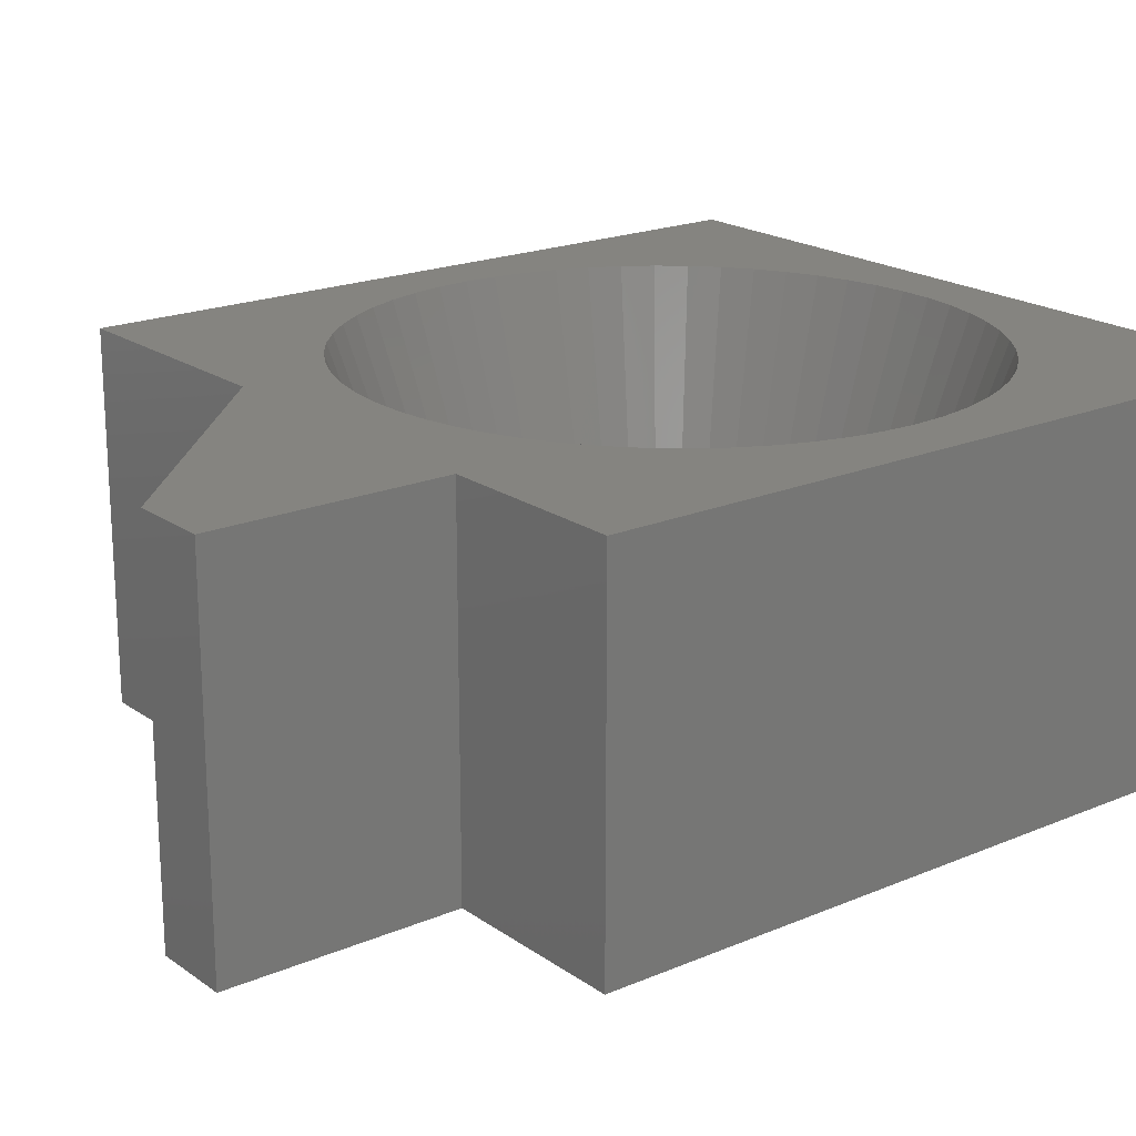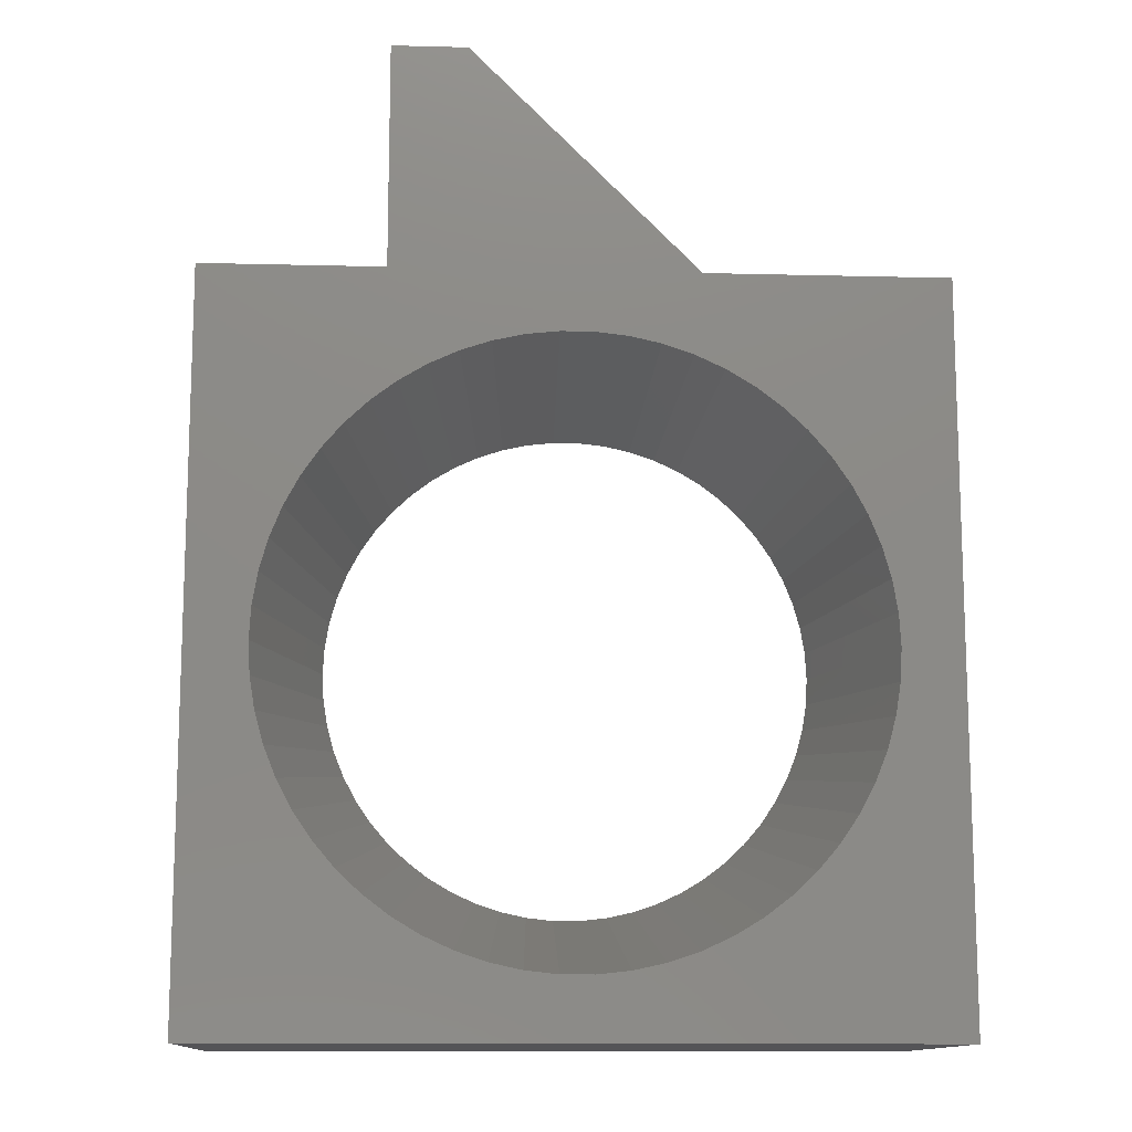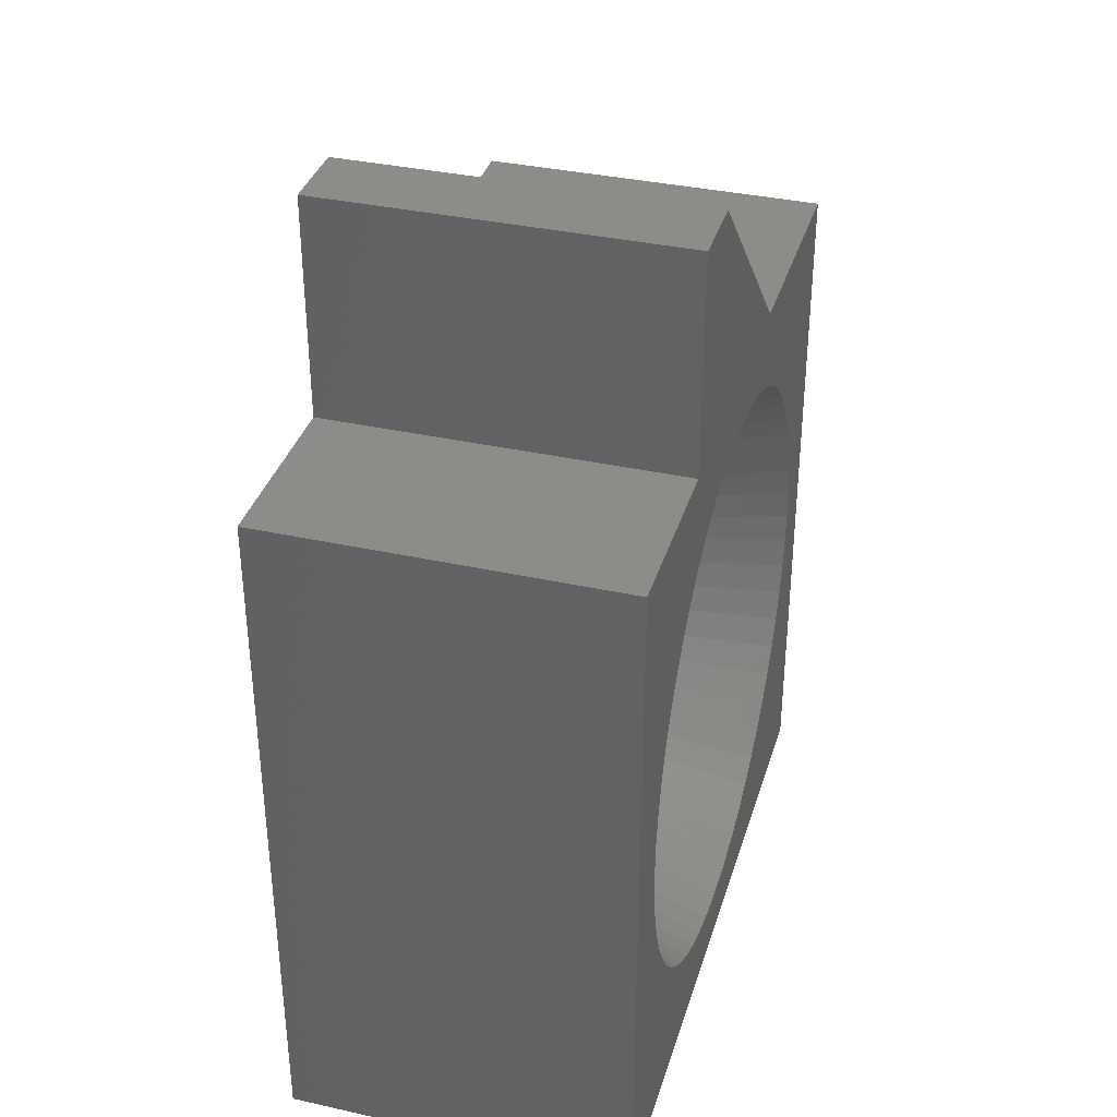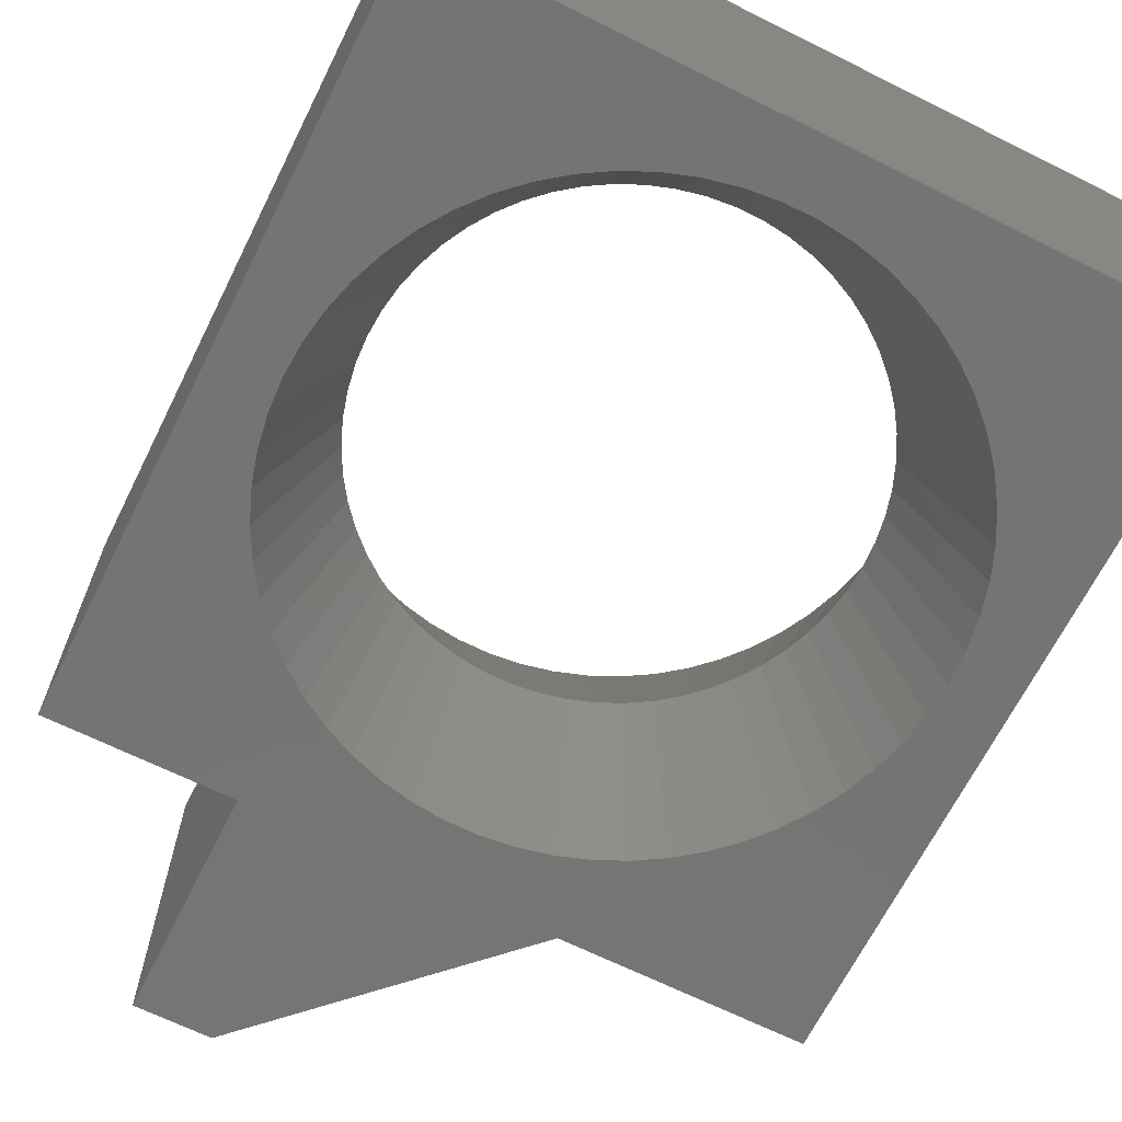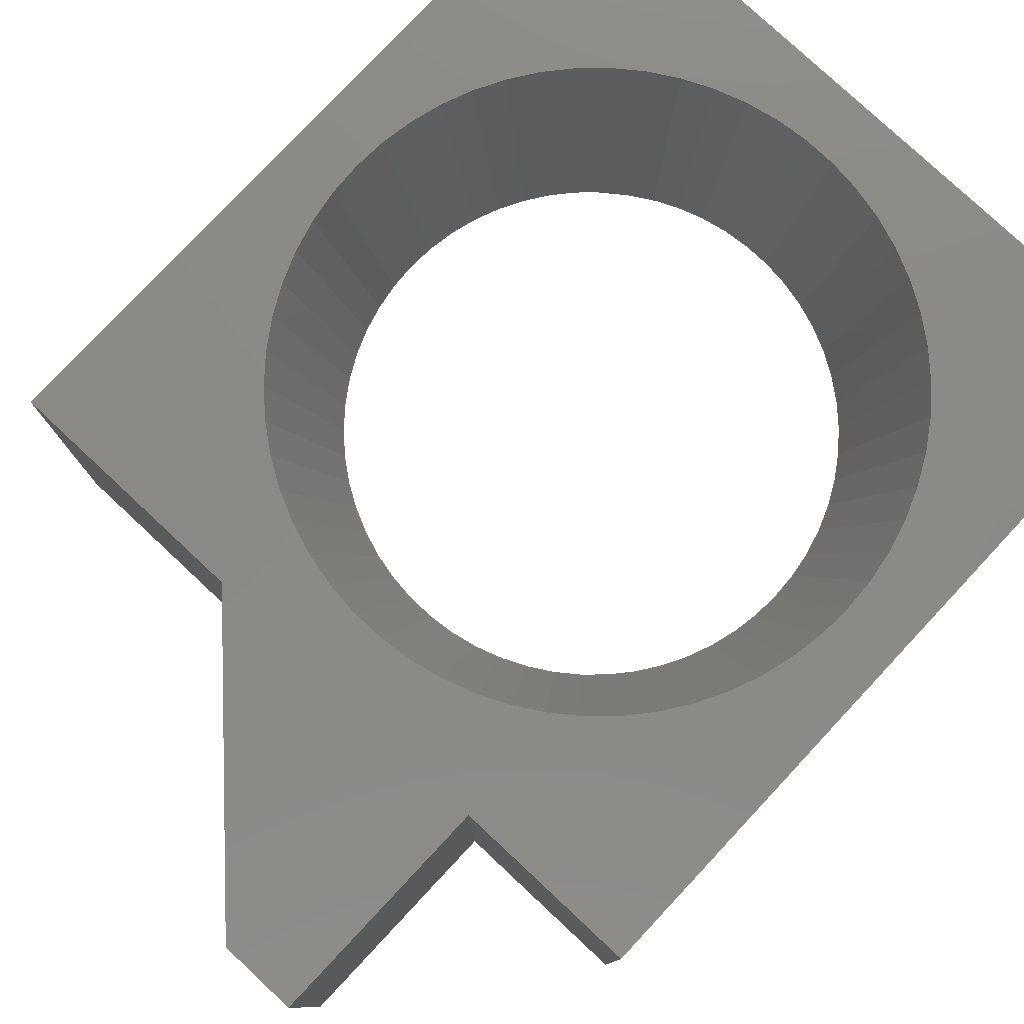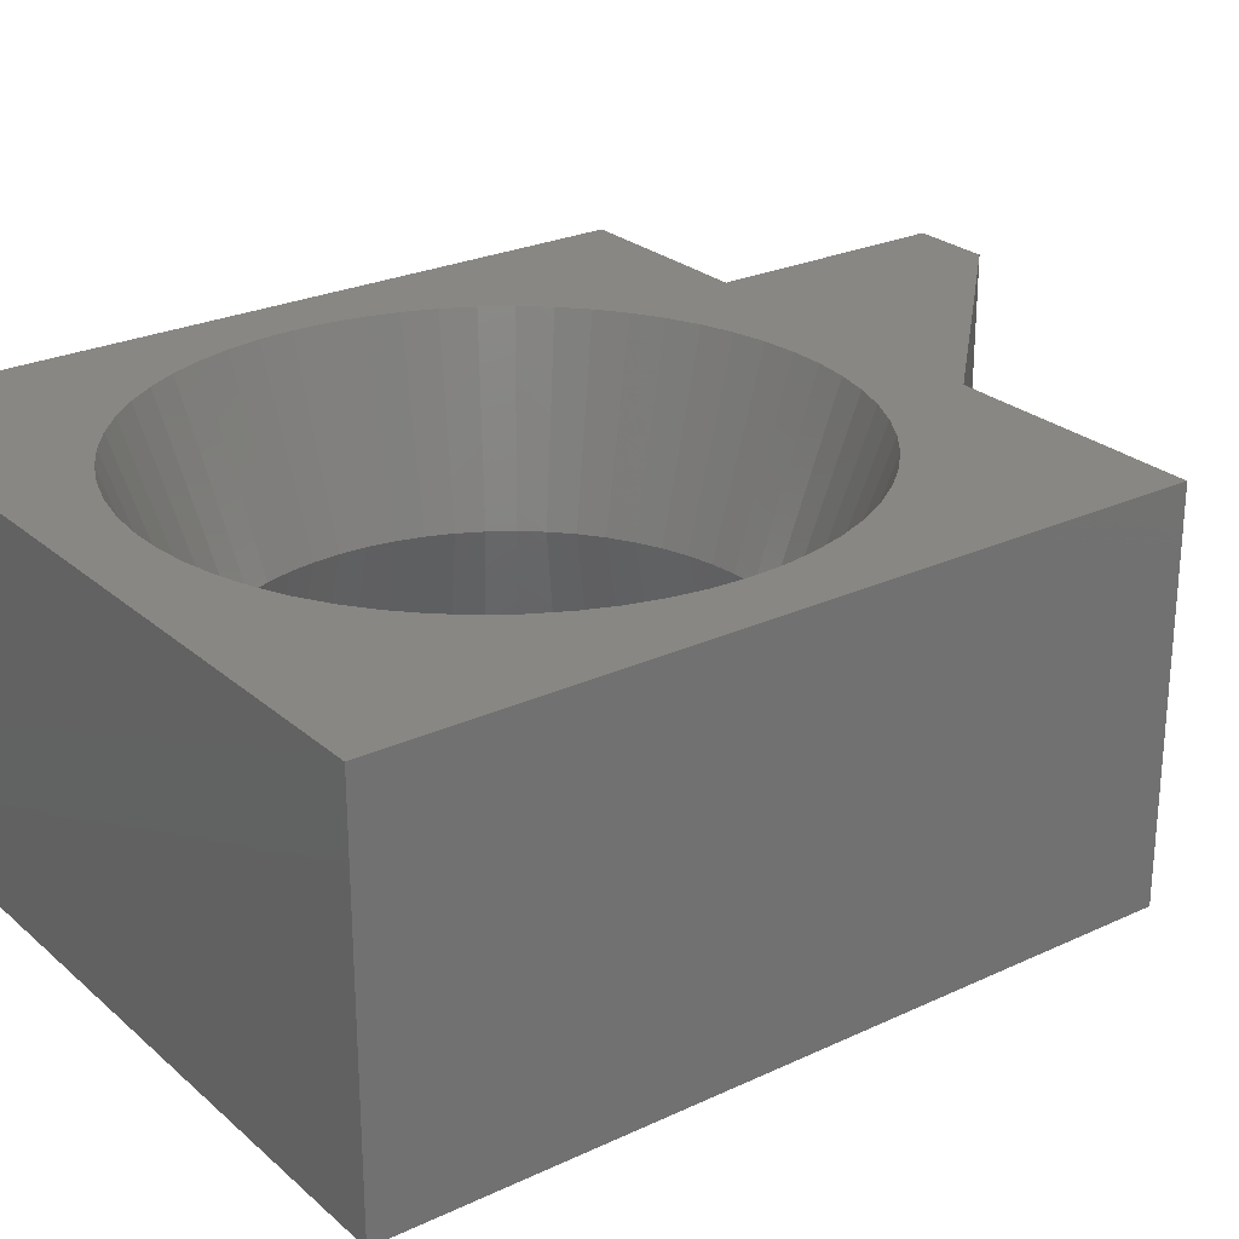
<metadata>
{"format":"stl","ext":"stl","renderer":"f3d","projection":"perspective","resolution":1024,"background":"white","views":[{"elev":19.7,"azim":-128.1,"up":"+Z"},{"elev":-12.5,"azim":-3.4,"up":"+Y"},{"elev":35.9,"azim":-73.8,"up":"+Y"},{"elev":-66.7,"azim":-26.5,"up":"+Z"},{"elev":78.9,"azim":-136.9,"up":"+Z"},{"elev":25.7,"azim":53.4,"up":"+Z"}]}
</metadata>
<code>
# stl→obj: 196 verts, 392 faces
v 1 0 3.2
v 1 3 1.6
v 1 3 3.2
v 1 0 1.6
v 4 0 1.6
v 4 0 3.2
v -0.1895 -1.751 0
v 0 0 0
v 0.1553 -1.489 0
v -2.4 0 0
v -0.504 -2.049 0
v -0.7844 -2.379 0
v -1.027 -2.738 0
v -1.23 -3.12 0
v -1.391 -3.523 0
v -1.6 -4.8 0
v -2.4 -9.6 0
v -1.506 -3.94 0
v -1.577 -4.368 0
v 7.2 -9.6 0
v 6.4 -4.8 0
v 7.2 0 0
v 6.377 -5.232 0
v 6.306 -5.66 0
v 6.191 -6.077 0
v 6.03 -6.48 0
v 5.827 -6.862 0
v 5.584 -7.221 0
v 5.304 -7.551 0
v 4.99 -7.849 0
v 4.645 -8.111 0
v 4.274 -8.334 0
v 3.881 -8.516 0
v 3.47 -8.654 0
v 3.047 -8.747 0
v 2.617 -8.794 0
v 2.183 -8.794 0
v -1.577 -5.232 0
v -1.506 -5.66 0
v -1.391 -6.077 0
v -1.23 -6.48 0
v -1.027 -6.862 0
v -0.7844 -7.221 0
v -0.504 -7.551 0
v -0.1895 -7.849 0
v 0.1553 -8.111 0
v 0.5264 -8.334 0
v 0.9194 -8.516 0
v 1.33 -8.654 0
v 1.753 -8.747 0
v 6.377 -4.368 0
v 6.306 -3.94 0
v 6.191 -3.523 0
v 6.03 -3.12 0
v 5.827 -2.738 0
v 5.584 -2.379 0
v 5.304 -2.049 0
v 4.99 -1.751 0
v 4.645 -1.489 0
v 4 0 0
v 4.274 -1.266 0
v 3.881 -1.084 0
v 3.47 -0.9458 0
v 3.047 -0.8527 0
v 2.617 -0.8059 0
v 2.183 -0.8059 0
v 1 3 0
v 1.753 -0.8527 0
v 1.33 -0.9458 0
v 0.9194 -1.084 0
v 0.5264 -1.266 0
v 0 3 0
v 7.2 0 4.8
v 4 0 4.8
v -2.4 0 4.8
v 0 0 4.8
v 0 3 4.8
v 1 3 4.8
v 6.4 -4.8 4.8
v 7.2 -9.6 4.8
v 6.377 -4.368 4.8
v 6.306 -3.94 4.8
v 6.191 -3.523 4.8
v 6.03 -3.12 4.8
v 5.827 -2.738 4.8
v 5.584 -2.379 4.8
v 5.304 -2.049 4.8
v 4.99 -1.751 4.8
v 4.645 -1.489 4.8
v 4.274 -1.266 4.8
v 3.881 -1.084 4.8
v 3.47 -0.9458 4.8
v 3.047 -0.8527 4.8
v 2.617 -0.8059 4.8
v 2.183 -0.8059 4.8
v 1.753 -0.8527 4.8
v 1.33 -0.9458 4.8
v 0.9194 -1.084 4.8
v 0.5264 -1.266 4.8
v 0.1553 -1.489 4.8
v -0.1895 -1.751 4.8
v -0.504 -2.049 4.8
v -0.7844 -2.379 4.8
v -1.027 -2.738 4.8
v -1.23 -3.12 4.8
v -1.577 -4.368 4.8
v -1.6 -4.8 4.8
v -1.506 -3.94 4.8
v -1.391 -3.523 4.8
v 6.377 -5.232 4.8
v 6.306 -5.66 4.8
v 6.191 -6.077 4.8
v 6.03 -6.48 4.8
v 5.827 -6.862 4.8
v 5.584 -7.221 4.8
v 5.304 -7.551 4.8
v 4.99 -7.849 4.8
v 4.645 -8.111 4.8
v 4.274 -8.334 4.8
v 3.881 -8.516 4.8
v 3.47 -8.654 4.8
v 3.047 -8.747 4.8
v 2.617 -8.794 4.8
v 2.183 -8.794 4.8
v -2.4 -9.6 4.8
v 1.753 -8.747 4.8
v 1.33 -8.654 4.8
v 0.9194 -8.516 4.8
v 0.5264 -8.334 4.8
v 0.1553 -8.111 4.8
v -0.1895 -7.849 4.8
v -0.504 -7.551 4.8
v -0.7844 -7.221 4.8
v -1.027 -6.862 4.8
v -1.23 -6.48 4.8
v -1.391 -6.077 4.8
v -1.506 -5.66 4.8
v -1.577 -5.232 4.8
v -0.7252 -4.112 2.4
v -0.7812 -4.454 2.4
v -0.6325 -3.778 2.4
v -0.5042 -3.456 2.4
v -0.3419 -3.15 2.4
v -0.1475 -2.863 2.4
v 0.07681 -2.599 2.4
v 0.3284 -2.361 2.4
v 0.6042 -2.151 2.4
v 0.9011 -1.973 2.4
v 1.216 -1.827 2.4
v 1.544 -1.717 2.4
v 1.882 -1.642 2.4
v 2.227 -1.605 2.4
v 2.573 -1.605 2.4
v 2.918 -1.642 2.4
v 3.256 -1.717 2.4
v 3.584 -1.827 2.4
v 3.899 -1.973 2.4
v 4.196 -2.151 2.4
v 4.472 -2.361 2.4
v 4.723 -2.599 2.4
v 4.947 -2.863 2.4
v 5.142 -3.15 2.4
v 5.304 -3.456 2.4
v 5.432 -3.778 2.4
v 5.525 -4.112 2.4
v 5.581 -4.454 2.4
v 5.6 -4.8 2.4
v 5.581 -5.146 2.4
v 5.525 -5.488 2.4
v 5.432 -5.822 2.4
v 5.304 -6.144 2.4
v 5.142 -6.45 2.4
v 4.947 -6.737 2.4
v 4.723 -7.001 2.4
v 4.472 -7.239 2.4
v 4.196 -7.449 2.4
v 3.899 -7.627 2.4
v 3.584 -7.773 2.4
v 3.256 -7.883 2.4
v 2.918 -7.958 2.4
v 2.573 -7.995 2.4
v 2.227 -7.995 2.4
v 1.882 -7.958 2.4
v 1.544 -7.883 2.4
v 1.216 -7.773 2.4
v 0.9011 -7.627 2.4
v 0.6042 -7.449 2.4
v 0.3284 -7.239 2.4
v 0.07681 -7.001 2.4
v -0.1475 -6.737 2.4
v -0.3419 -6.45 2.4
v -0.5042 -6.144 2.4
v -0.6325 -5.822 2.4
v -0.7252 -5.488 2.4
v -0.7812 -5.146 2.4
v -0.8 -4.8 2.4
f 1 2 3
f 2 1 4
f 5 2 4
f 3 6 1
f 7 8 9
f 10 7 11
f 10 11 12
f 10 12 13
f 10 13 14
f 10 14 15
f 10 16 17
f 7 10 8
f 18 10 15
f 19 10 18
f 16 10 19
f 20 21 22
f 20 23 21
f 20 24 23
f 20 25 24
f 20 26 25
f 20 27 26
f 20 28 27
f 20 29 28
f 20 30 29
f 20 31 30
f 20 32 31
f 20 33 32
f 20 34 33
f 20 35 34
f 20 36 35
f 20 37 36
f 17 37 20
f 38 17 16
f 39 17 38
f 40 17 39
f 41 17 40
f 42 17 41
f 43 17 42
f 44 17 43
f 45 17 44
f 46 17 45
f 47 17 46
f 48 17 47
f 49 17 48
f 50 17 49
f 37 17 50
f 51 22 21
f 52 22 51
f 53 22 52
f 54 22 53
f 55 22 54
f 56 22 55
f 57 22 56
f 58 22 57
f 59 22 58
f 60 59 61
f 59 60 22
f 62 60 61
f 63 60 62
f 64 60 63
f 65 60 64
f 66 60 65
f 67 66 68
f 8 68 69
f 66 67 60
f 8 69 70
f 8 70 71
f 8 71 9
f 68 8 67
f 67 8 72
f 5 67 2
f 67 5 60
f 73 6 74
f 6 5 1
f 73 5 6
f 22 5 73
f 5 22 60
f 1 5 4
f 8 75 76
f 75 8 10
f 8 77 72
f 77 8 76
f 3 77 78
f 2 77 3
f 72 2 67
f 2 72 77
f 74 3 78
f 3 74 6
f 73 79 80
f 73 81 79
f 73 82 81
f 73 83 82
f 73 84 83
f 73 85 84
f 73 86 85
f 73 87 86
f 73 88 87
f 73 89 88
f 74 89 73
f 89 74 90
f 74 91 90
f 74 92 91
f 74 93 92
f 74 94 93
f 74 95 94
f 78 95 74
f 95 78 96
f 76 96 78
f 96 76 97
f 97 76 98
f 98 76 99
f 76 78 77
f 99 76 100
f 76 101 100
f 75 101 76
f 101 75 102
f 102 75 103
f 103 75 104
f 104 75 105
f 106 75 107
f 108 75 106
f 109 75 108
f 105 75 109
f 110 80 79
f 111 80 110
f 112 80 111
f 113 80 112
f 114 80 113
f 115 80 114
f 116 80 115
f 117 80 116
f 118 80 117
f 119 80 118
f 120 80 119
f 121 80 120
f 122 80 121
f 123 80 122
f 124 80 123
f 125 124 126
f 125 107 75
f 124 125 80
f 127 125 126
f 128 125 127
f 129 125 128
f 130 125 129
f 131 125 130
f 132 125 131
f 133 125 132
f 134 125 133
f 135 125 134
f 136 125 135
f 137 125 136
f 138 125 137
f 107 125 138
f 17 75 10
f 75 17 125
f 17 80 125
f 80 17 20
f 139 140 19
f 18 139 19
f 141 139 18
f 15 141 18
f 142 141 15
f 14 142 15
f 143 142 14
f 13 143 14
f 144 143 13
f 12 144 13
f 145 144 12
f 11 145 12
f 146 145 11
f 7 146 11
f 147 146 7
f 9 147 7
f 148 147 9
f 71 148 9
f 149 148 71
f 70 149 71
f 150 149 70
f 69 150 70
f 151 150 69
f 68 151 69
f 152 151 68
f 66 152 68
f 66 153 152
f 153 66 65
f 65 154 153
f 64 154 65
f 64 155 154
f 63 155 64
f 63 156 155
f 62 156 63
f 62 157 156
f 61 157 62
f 61 158 157
f 61 59 158
f 59 159 158
f 59 58 159
f 58 160 159
f 58 57 160
f 57 161 160
f 57 56 161
f 56 162 161
f 56 55 162
f 55 163 162
f 55 54 163
f 54 164 163
f 54 53 164
f 53 165 164
f 53 52 165
f 52 166 165
f 52 51 166
f 51 167 166
f 51 21 167
f 167 21 168
f 21 23 168
f 168 23 169
f 23 24 169
f 169 24 170
f 24 25 170
f 170 25 171
f 25 26 171
f 171 26 172
f 26 27 172
f 172 27 173
f 27 28 173
f 173 28 174
f 28 29 174
f 174 29 175
f 29 30 175
f 175 30 176
f 30 31 176
f 176 31 177
f 31 32 177
f 177 32 178
f 32 33 178
f 178 33 179
f 33 34 179
f 179 34 180
f 34 35 180
f 180 35 181
f 35 36 181
f 36 182 181
f 182 36 37
f 182 37 183
f 183 37 50
f 183 50 184
f 184 50 49
f 184 49 185
f 185 49 48
f 185 48 186
f 186 48 47
f 187 186 47
f 187 47 46
f 188 187 46
f 188 46 45
f 189 188 45
f 189 45 44
f 190 189 44
f 190 44 43
f 191 190 43
f 191 43 42
f 192 191 42
f 192 42 41
f 193 192 41
f 193 41 40
f 194 193 40
f 194 40 39
f 195 194 39
f 195 39 38
f 196 195 38
f 196 38 16
f 140 196 16
f 19 140 16
f 166 81 165
f 81 82 165
f 165 82 164
f 82 83 164
f 164 83 163
f 83 84 163
f 163 84 162
f 84 85 162
f 162 85 161
f 85 86 161
f 161 86 160
f 86 87 160
f 160 87 159
f 87 88 159
f 159 88 158
f 88 89 158
f 158 89 157
f 89 90 157
f 157 90 156
f 90 91 156
f 156 91 155
f 91 92 155
f 155 92 154
f 92 93 154
f 154 93 153
f 93 94 153
f 152 94 95
f 94 152 153
f 152 95 151
f 151 95 96
f 151 96 150
f 150 96 97
f 150 97 149
f 149 97 98
f 149 98 148
f 148 98 99
f 147 148 99
f 147 99 100
f 146 147 100
f 146 100 101
f 145 146 101
f 145 101 102
f 144 145 102
f 144 102 103
f 143 144 103
f 143 103 104
f 142 143 104
f 142 104 105
f 141 142 105
f 141 105 109
f 139 141 109
f 139 109 108
f 140 139 108
f 140 108 106
f 196 140 106
f 196 106 107
f 195 196 107
f 138 195 107
f 194 195 138
f 137 194 138
f 193 194 137
f 136 193 137
f 192 193 136
f 135 192 136
f 191 192 135
f 134 191 135
f 190 191 134
f 133 190 134
f 189 190 133
f 132 189 133
f 188 189 132
f 131 188 132
f 187 188 131
f 130 187 131
f 186 187 130
f 129 186 130
f 185 186 129
f 128 185 129
f 184 185 128
f 127 184 128
f 183 184 127
f 126 183 127
f 182 183 126
f 124 182 126
f 181 124 123
f 124 181 182
f 123 180 181
f 122 180 123
f 122 179 180
f 121 179 122
f 121 178 179
f 120 178 121
f 120 177 178
f 119 177 120
f 119 176 177
f 119 118 176
f 118 175 176
f 118 117 175
f 117 174 175
f 117 116 174
f 116 173 174
f 116 115 173
f 115 172 173
f 115 114 172
f 114 171 172
f 114 113 171
f 113 170 171
f 113 112 170
f 112 169 170
f 112 111 169
f 111 168 169
f 111 110 168
f 110 167 168
f 110 79 167
f 167 79 166
f 79 81 166
f 80 22 73
f 22 80 20

</code>
